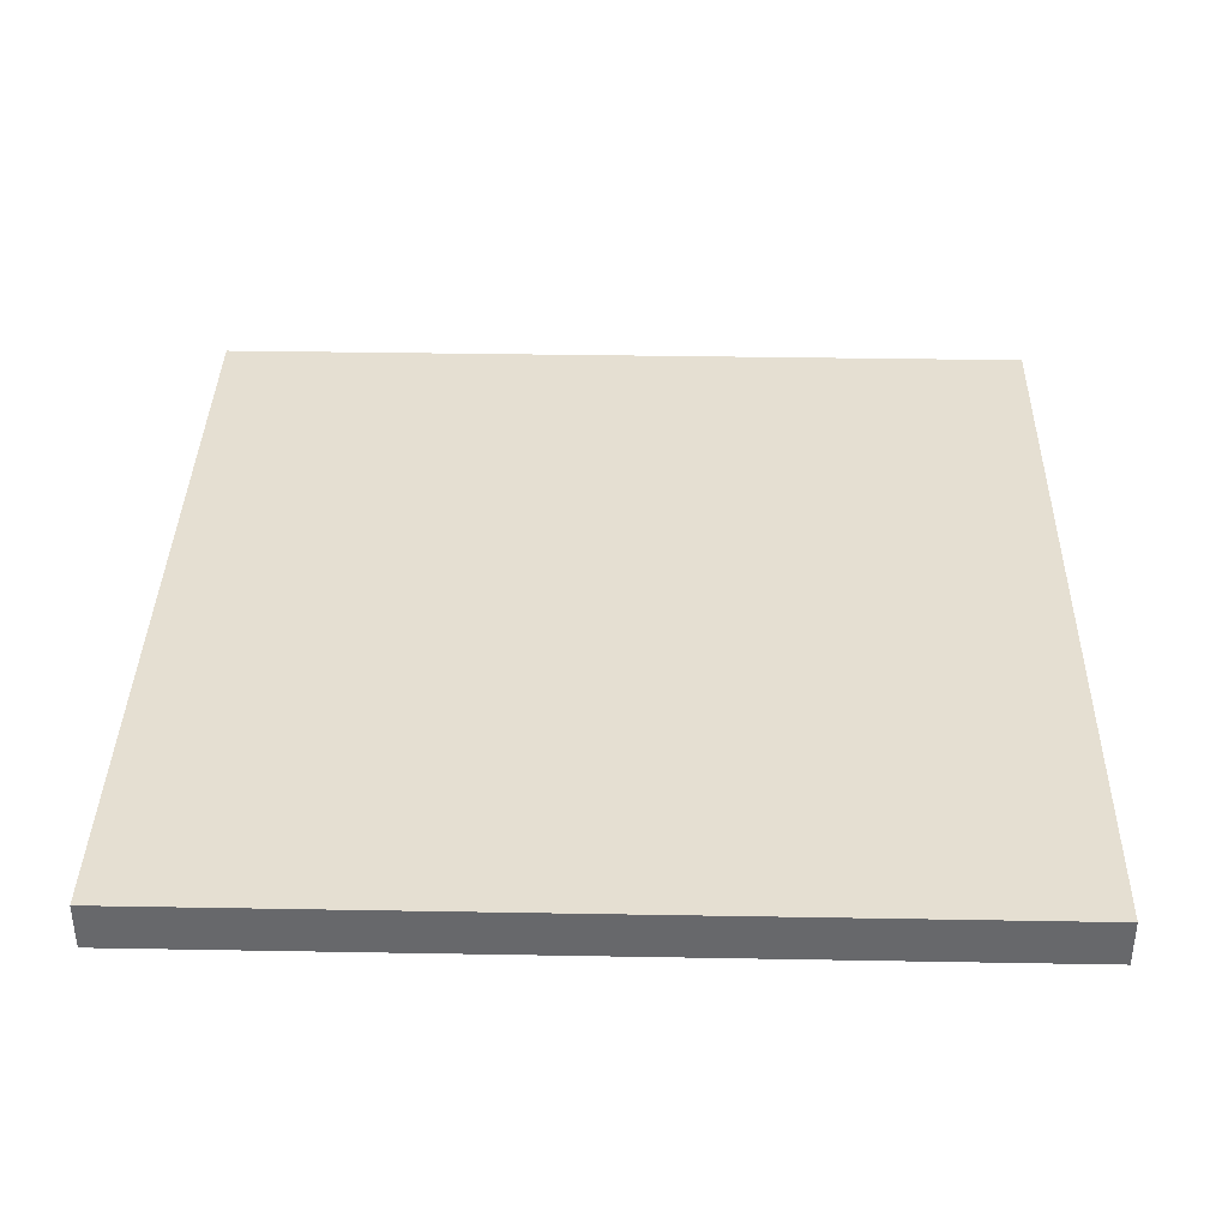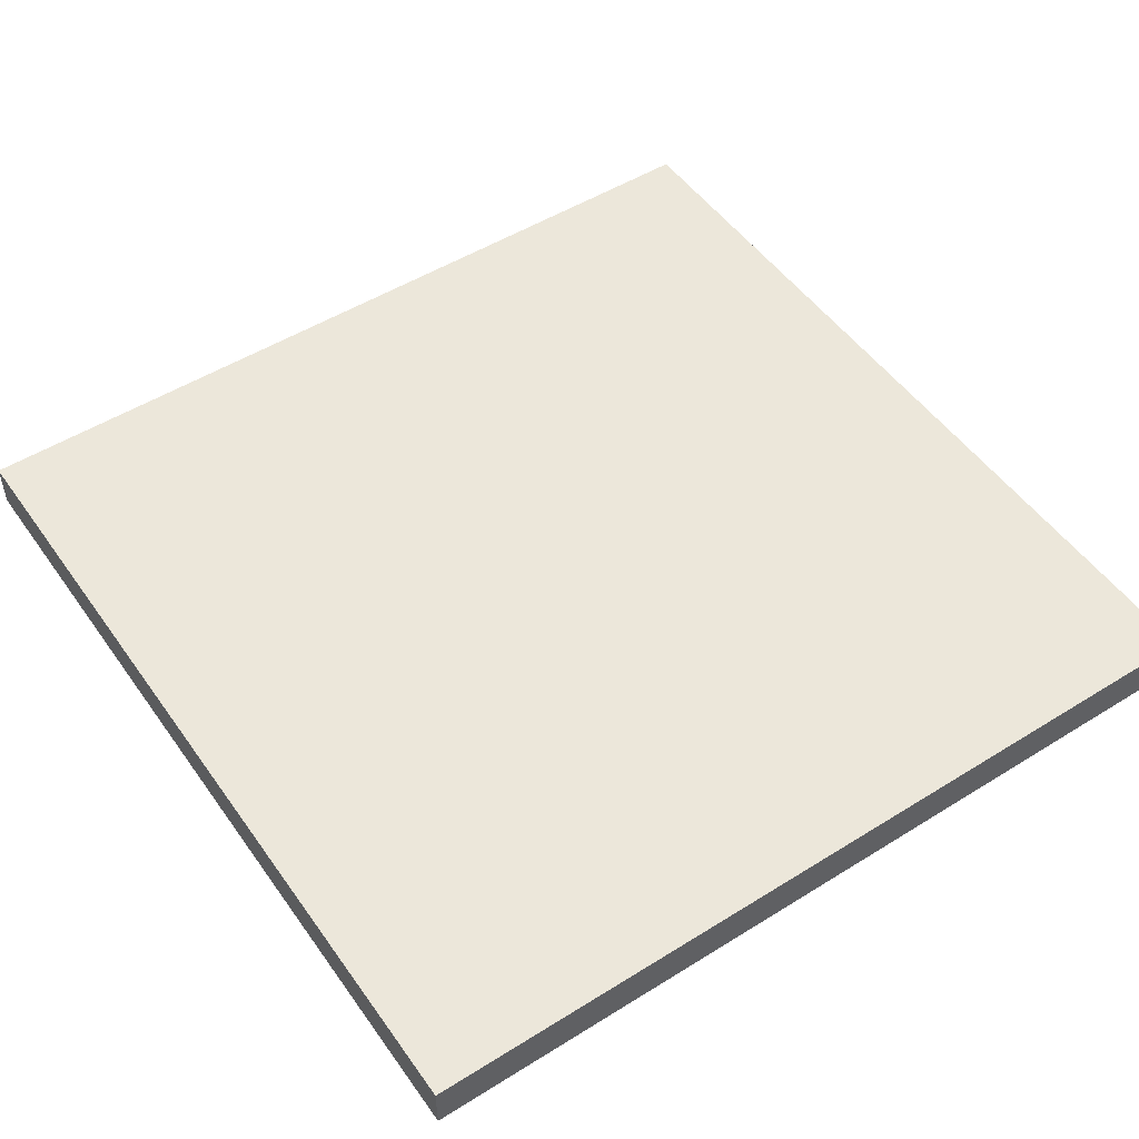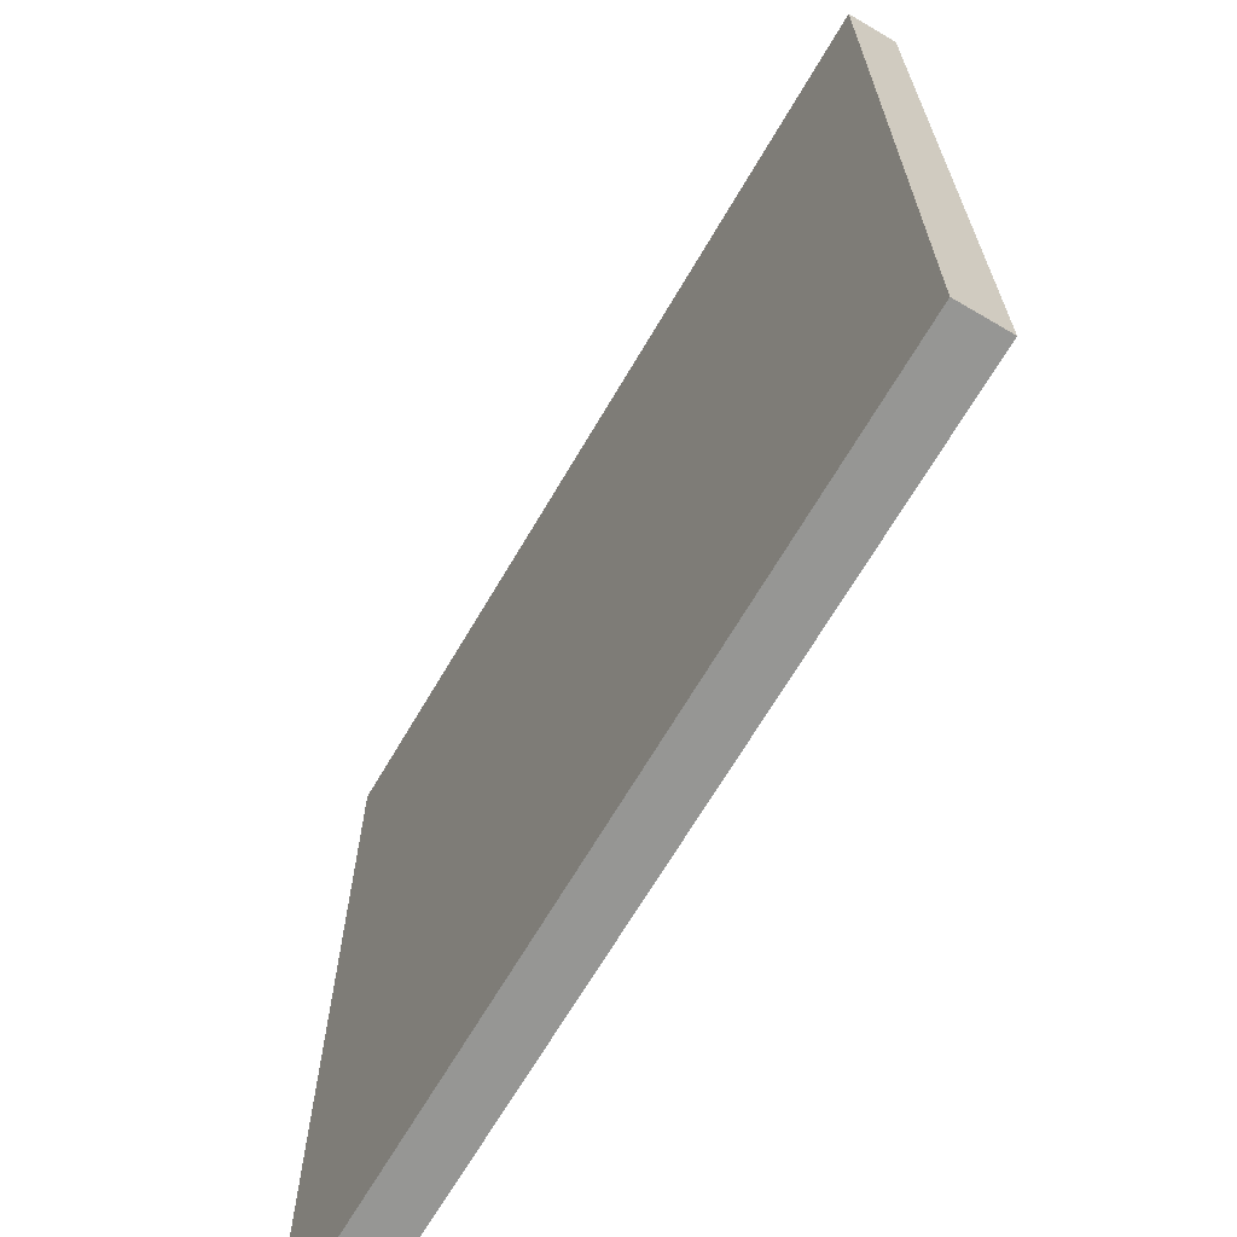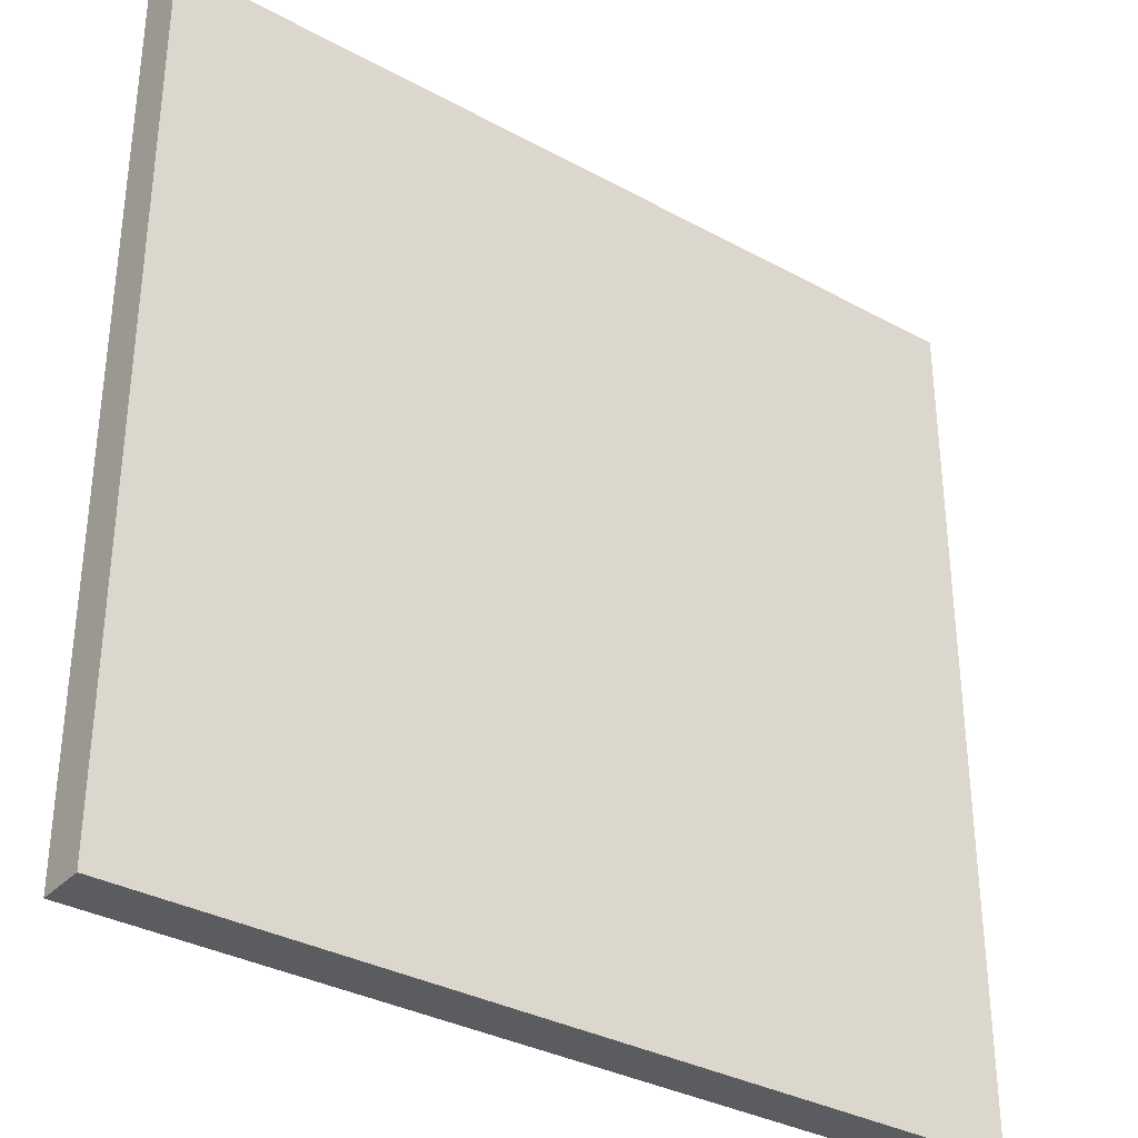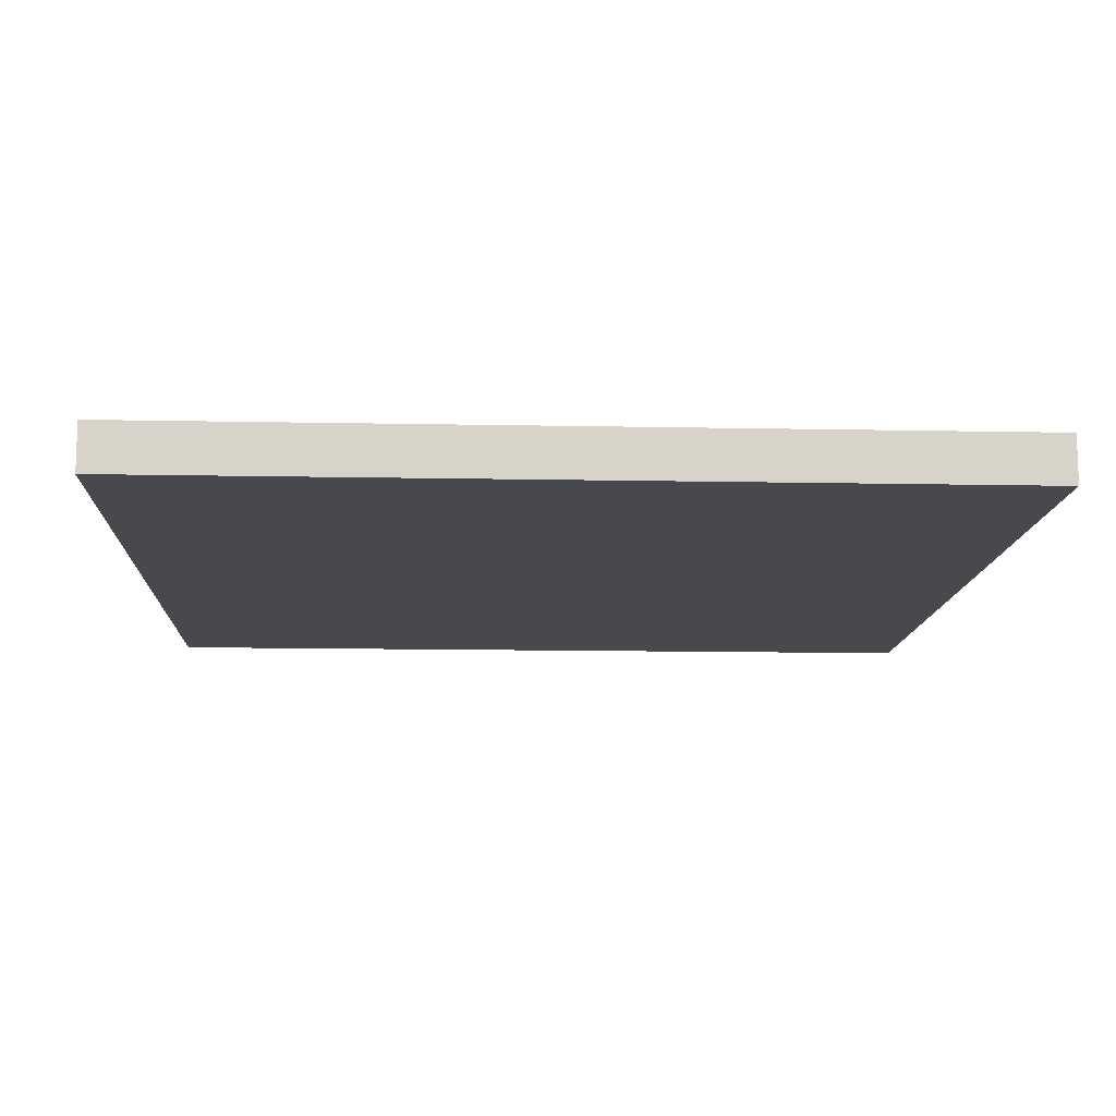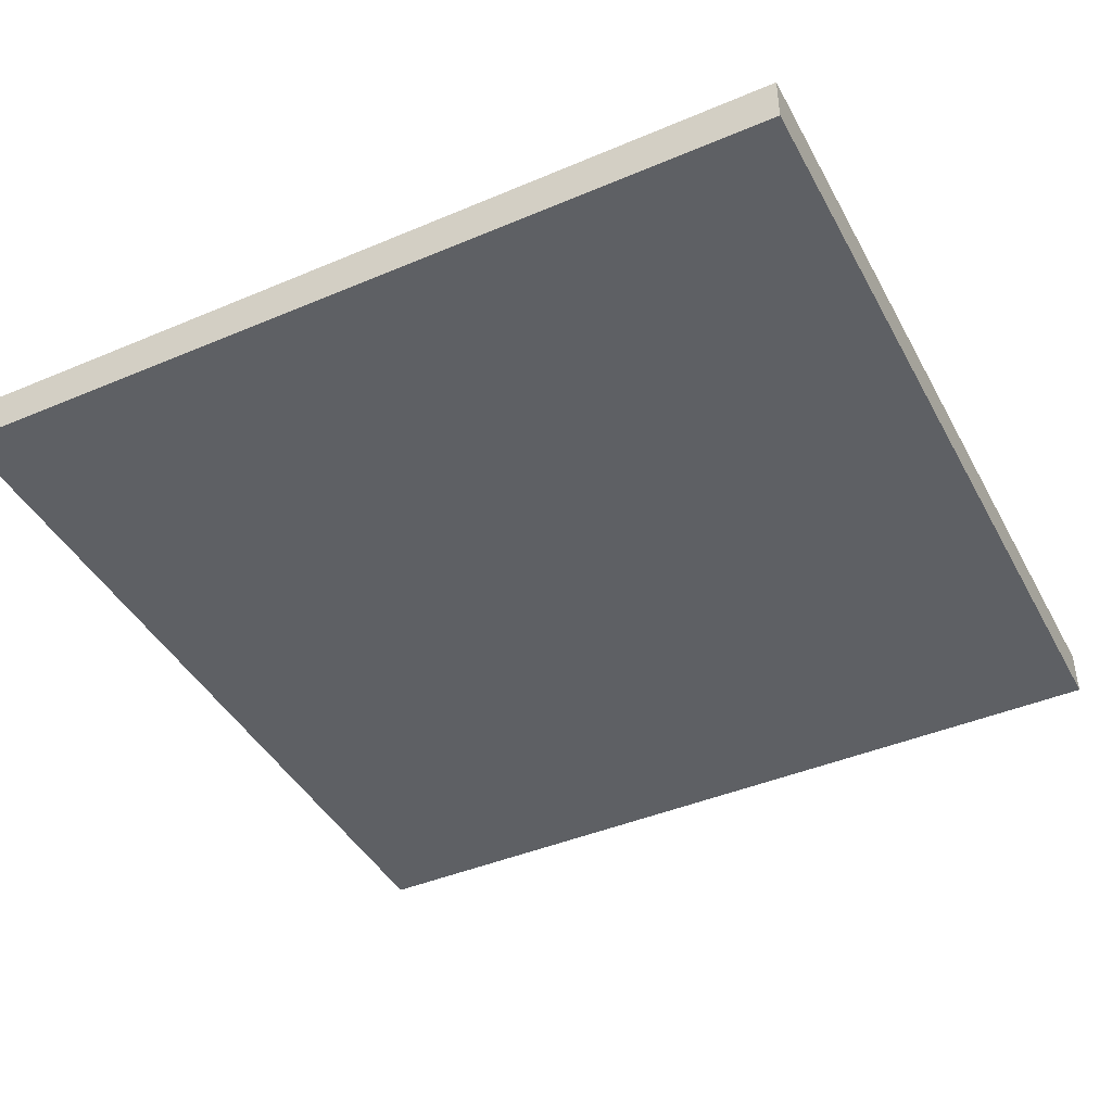
<metadata>
{"format":"obj","ext":"obj","renderer":"f3d","projection":"perspective","resolution":1024,"background":"white","views":[{"elev":37.3,"azim":-88.7,"up":"+Y"},{"elev":50.8,"azim":-34.2,"up":"+Y"},{"elev":-67.7,"azim":59.6,"up":"+Z"},{"elev":-33.8,"azim":143.4,"up":"+Z"},{"elev":-12.1,"azim":87.2,"up":"+Y"},{"elev":-42.9,"azim":-153.3,"up":"+Y"}]}
</metadata>
<code>
v 9 0 9
v 9 0 -9
v 9 1 -9
v 9 1 9
v -9 0 9
v 9 0 9
v 9 1 9
v -9 1 9
v -9 0 -9
v -9 0 9
v -9 1 9
v -9 1 -9
v 9 0 -9
v -9 0 -9
v -9 1 -9
v 9 1 -9
v 9 1 -9
v -9 1 -9
v -9 1 9
v 9 1 9
v -9 0 -9
v 9 0 -9
v 9 0 9
v -9 0 9
g d84a49e4-e309-11ea-b527-54bf646e7e1f
f 1 2 4
f 4 2 3
g d84abefa-e309-11ea-b6e2-54bf646e7e1f
f 5 6 8
f 8 6 7
g d84b0d18-e309-11ea-af31-54bf646e7e1f
f 9 10 12
f 12 10 11
g d84bd074-e309-11ea-9811-54bf646e7e1f
f 13 14 16
f 16 14 15
g d84c45a8-e309-11ea-a07a-54bf646e7e1f
f 18 19 17
f 17 19 20
g d84ce1e8-e309-11ea-add5-54bf646e7e1f
f 21 22 24
f 24 22 23

</code>
